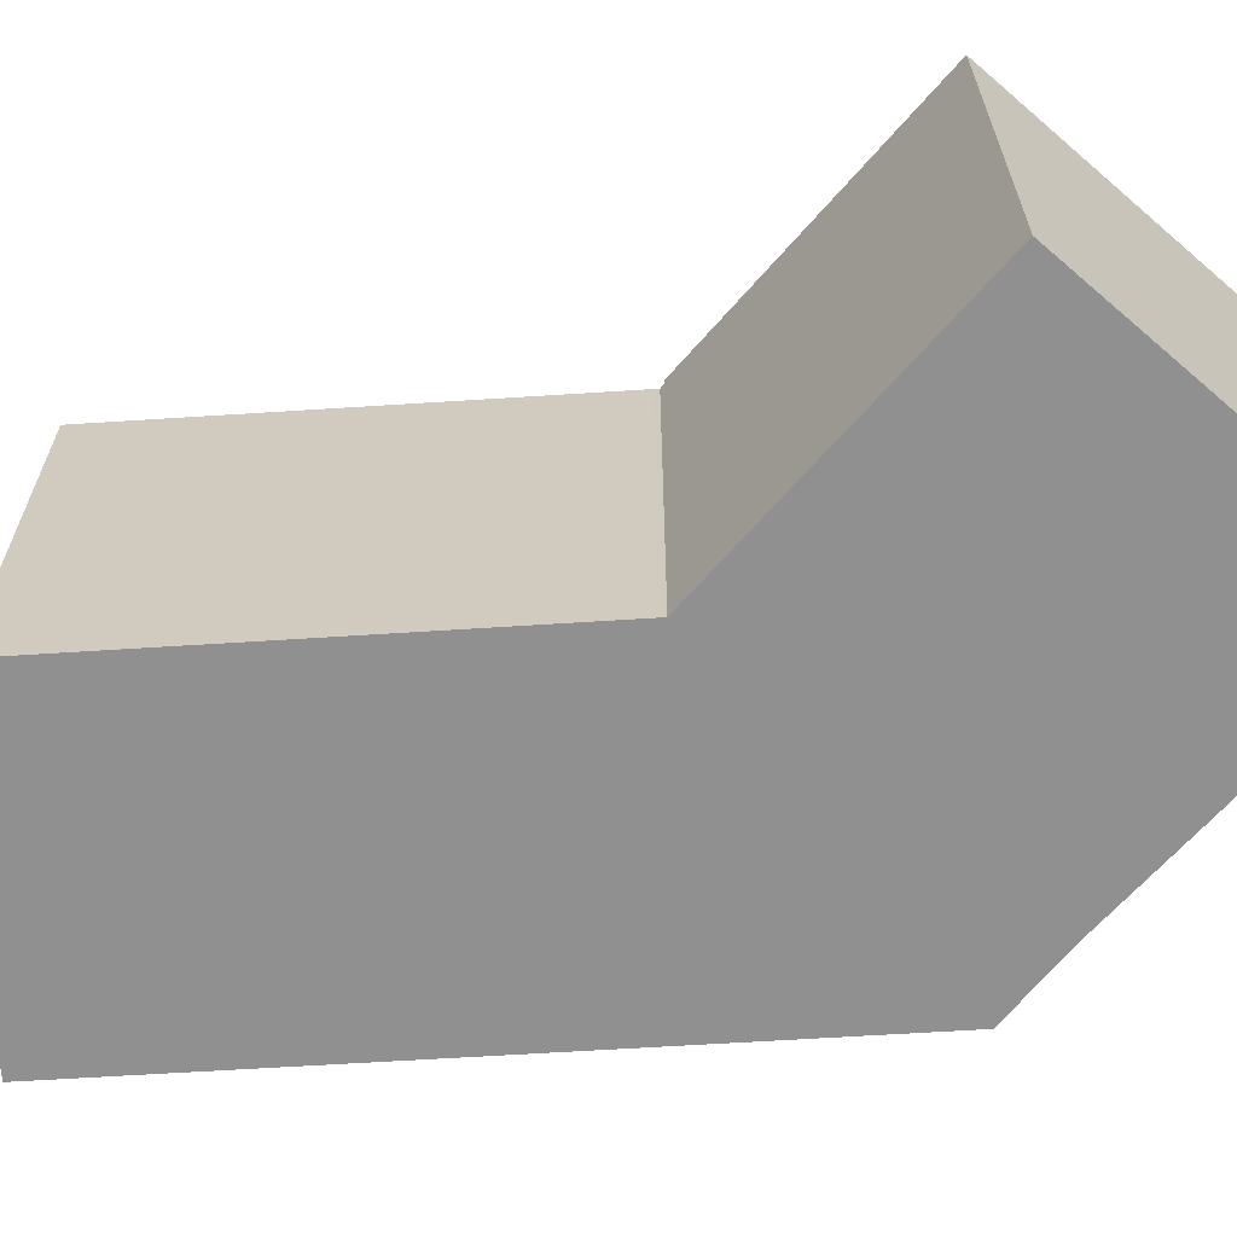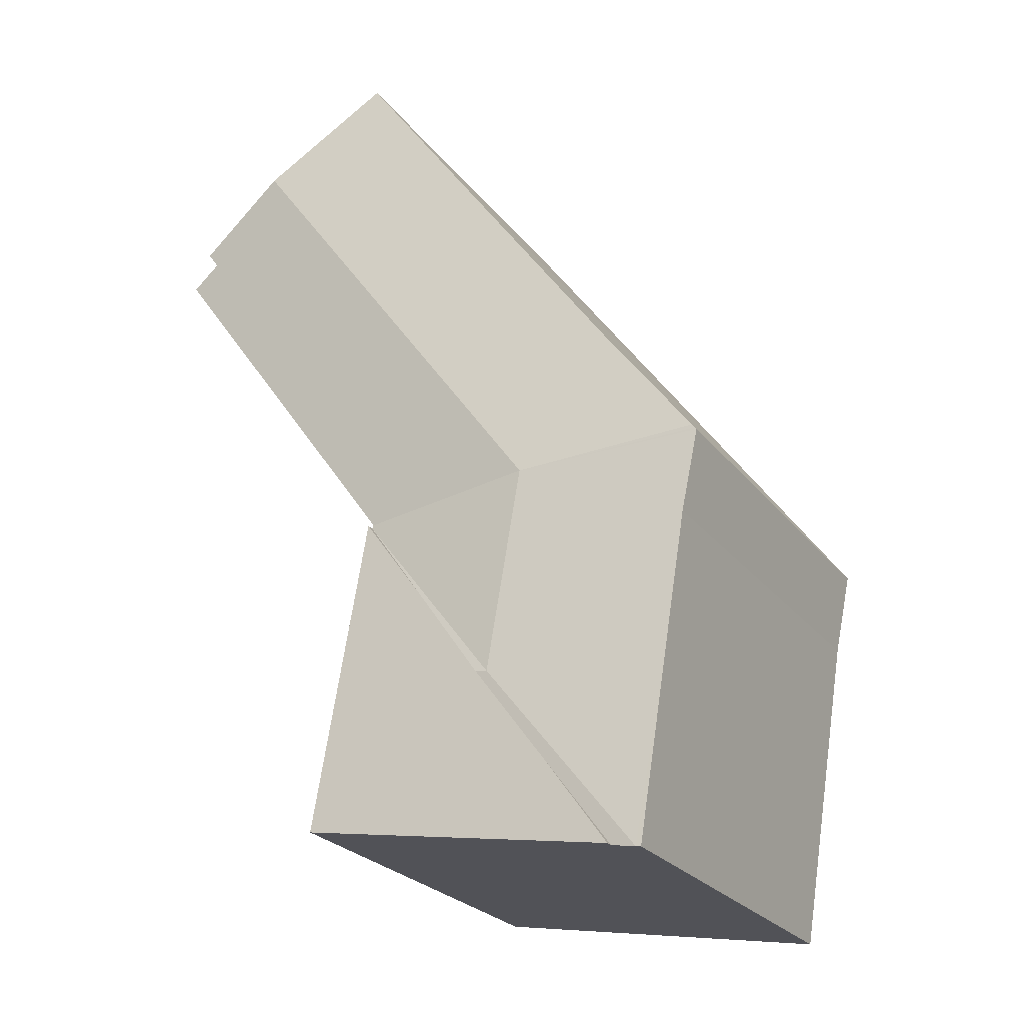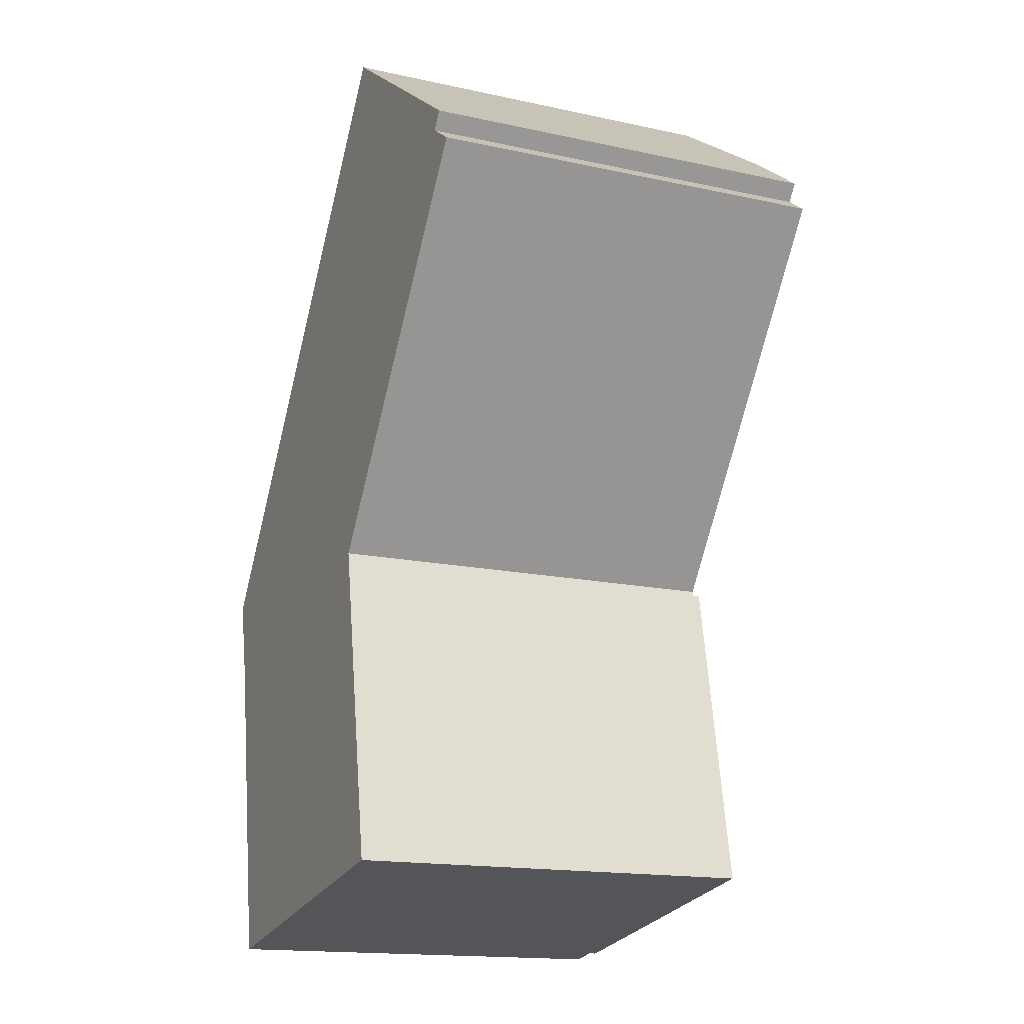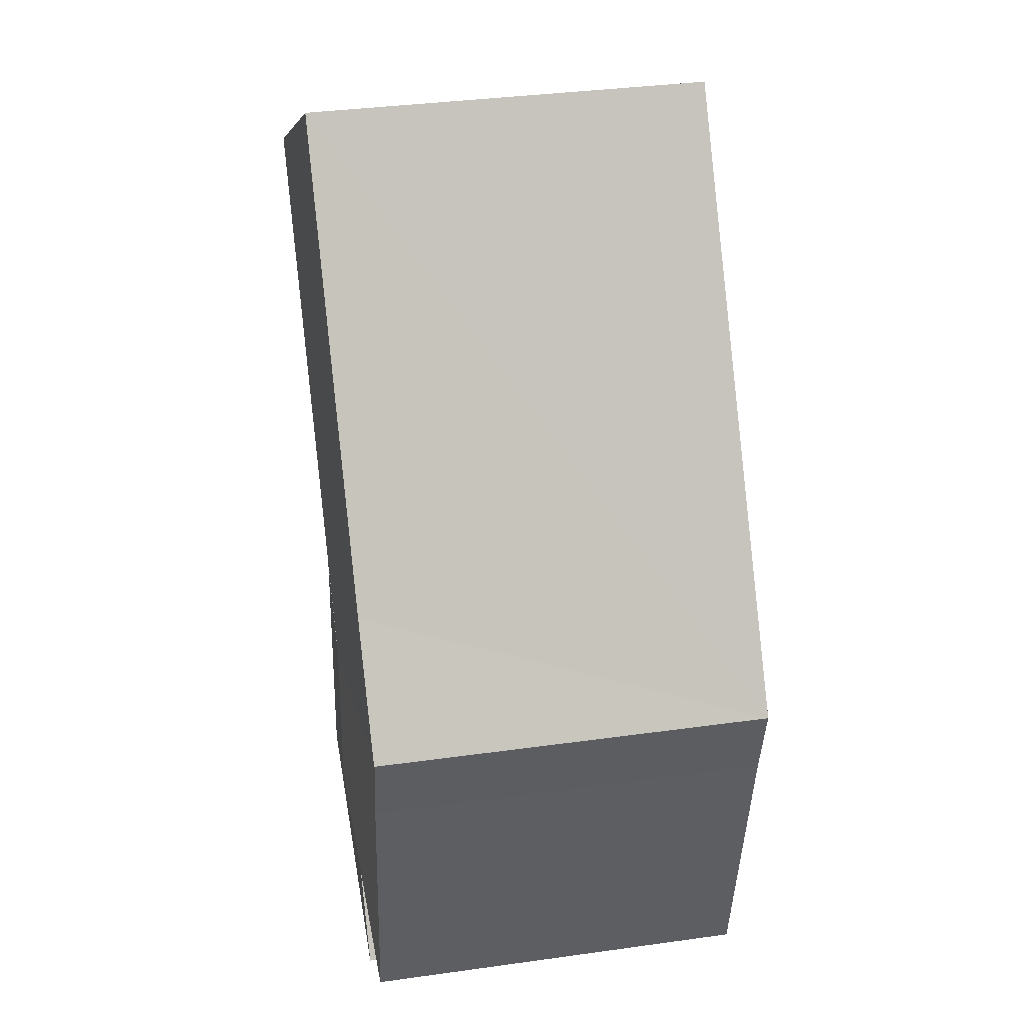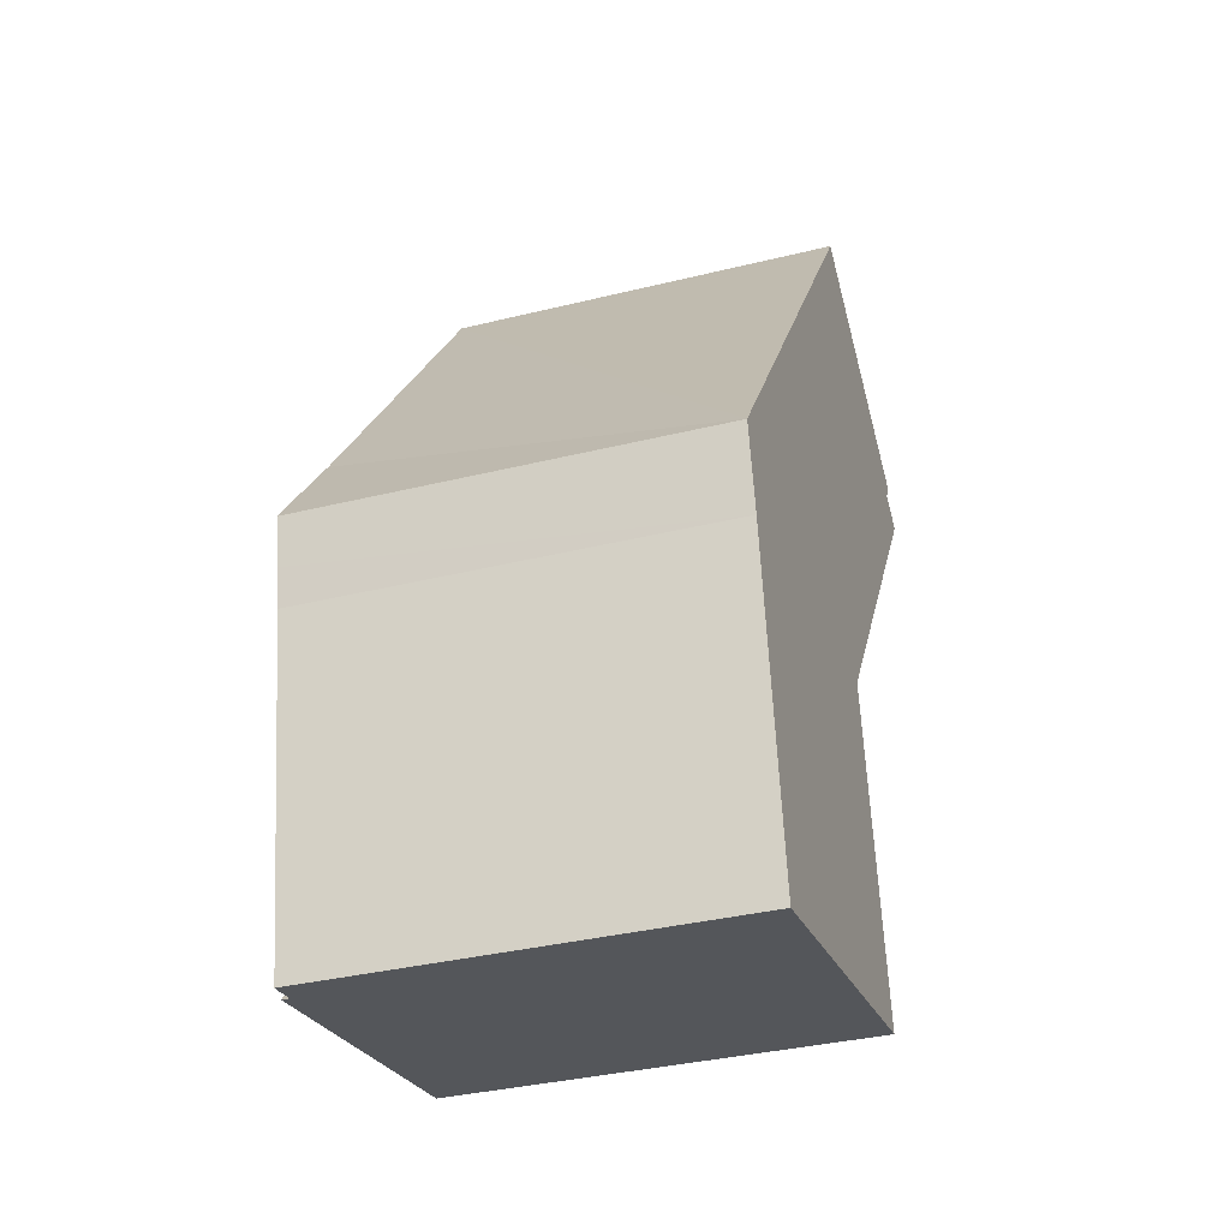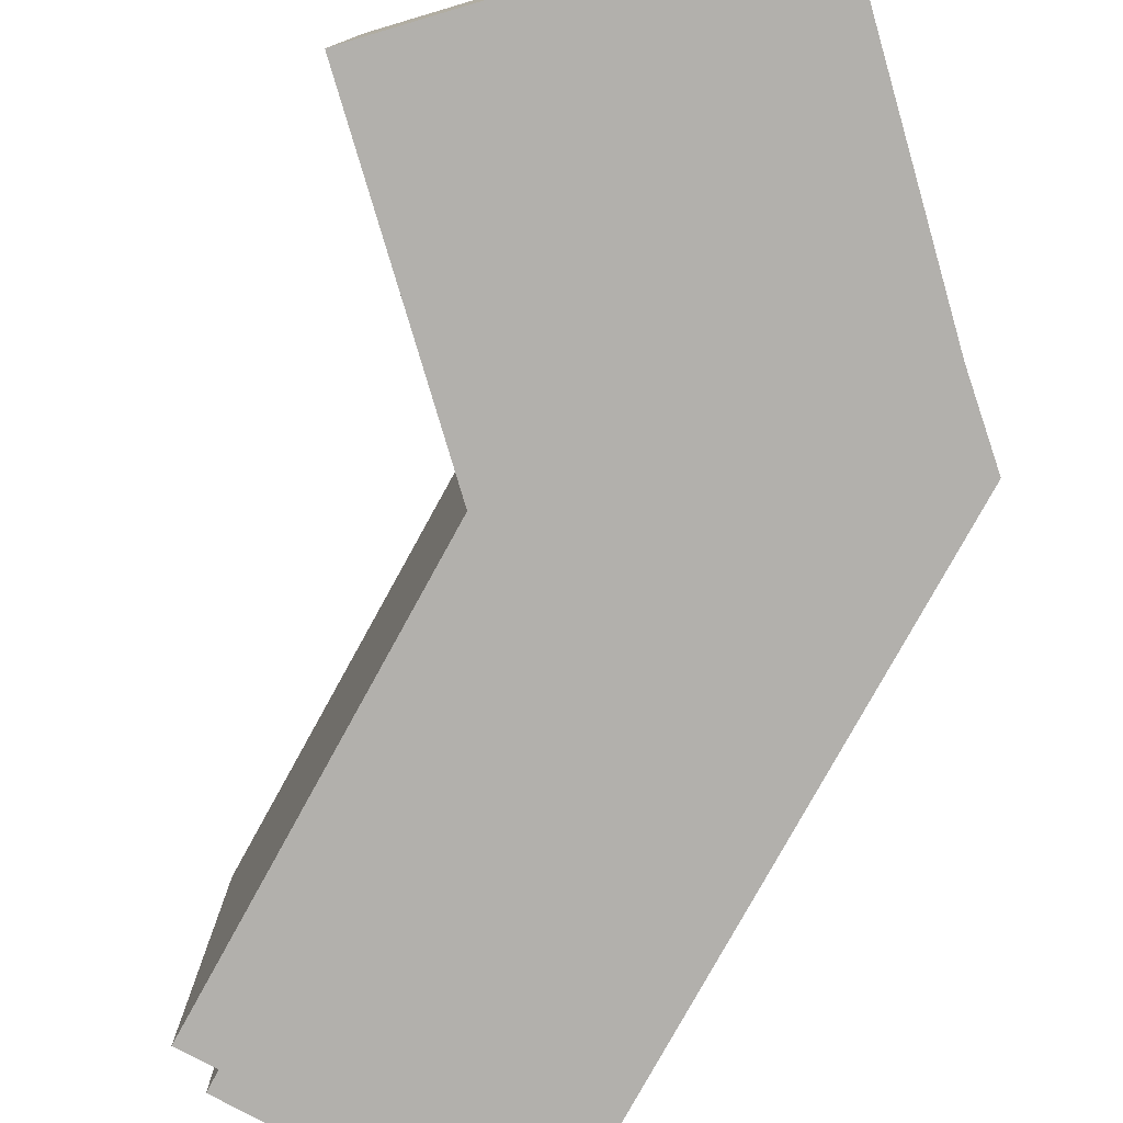
<metadata>
{"format":"obj","ext":"obj","renderer":"f3d","projection":"perspective","resolution":1024,"background":"white","views":[{"elev":-65.8,"azim":129.0,"up":"+Y"},{"elev":-25.6,"azim":-151.1,"up":"+Z"},{"elev":-15.9,"azim":65.5,"up":"+Z"},{"elev":36.5,"azim":-100.2,"up":"+Z"},{"elev":-35.4,"azim":-71.9,"up":"+Z"},{"elev":-78.8,"azim":-173.5,"up":"+Y"}]}
</metadata>
<code>
v  5.615 14.19 -10.51
v  14.45 14.19 -11.63
v  3.433 14.19 -13.58
v  7.982 14.19 -7.183
v  10.35 14.19 -3.855
v  12.53 14.19 -0.785
v  12.53 4.807e-17 -0.785
v  3.433 8.315e-16 -13.58
v  5.615 6.436e-16 -10.51
v  7.982 4.398e-16 -7.183
v  10.35 2.361e-16 -3.855
v  14.45 7.121e-16 -11.63
v  7.562 14.48 -7.257
v  12.53 13.93 -0.785
v  7.982 14.48 -7.183
v  6.318 14.48 -0.233
v  12.51 13.93 -0.664
v  2.601 13.93 -13.73
v  3.433 13.93 -13.58
v  1.358 13.93 -7.331
v  2.493 13.93 -13.74
v  2.427 13.92 -13.76
v  0.609 13.93 -2.832
v  0.339 13.93 -1.579
v  0 13.92 8.523e-16
v  0.048 13.93 0.066
v  0.145 13.94 0.197
v  3.027 13.94 4.112
v  11.3 14.48 6.767
v  10.01 13.94 14.03
v  17.3 14.48 15.21
v  12.96 13.94 18.23
v  12.51 13.94 -0.636
v  12.59 13.94 -0.521
v  21.21 13.94 11.65
v  20.15 14.07 12.38
v  20.54 14.07 12.95
v  12.51 3.894e-17 -0.636
v  12.51 4.066e-17 -0.664
v  20.54 -7.928e-16 12.95
v  20.15 -7.581e-16 12.38
v  21.21 -7.136e-16 11.65
v  12.59 3.19e-17 -0.521
v  2.427 8.424e-16 -13.76
v  2.601 8.405e-16 -13.73
v  2.493 8.416e-16 -13.74
v  0.609 1.734e-16 -2.832
v  1.358 4.489e-16 -7.331
v  0 0 0
v  0.339 9.669e-17 -1.579
v  12.96 -1.116e-15 18.23
v  0.048 -4.041e-18 0.066
v  0.145 -1.206e-17 0.197
v  3.027 -2.518e-16 4.112
v  10.01 -8.593e-16 14.03
v  17.3 -9.312e-16 15.21
g defaultobject
f 1 2 3
f 2 1 4
f 2 4 5
f 2 5 6
f 5 7 6
f 7 5 4
f 7 4 1
f 7 1 3
f 7 3 8
f 7 8 9
f 7 9 10
f 7 10 11
f 7 2 6
f 2 7 12
f 12 3 2
f 3 12 8
f 11 12 7
f 12 11 10
f 12 10 8
f 8 10 9
f 5 13 14
f 13 5 15
f 14 16 17
f 16 14 13
f 1 13 15
f 13 1 18
f 18 1 19
f 20 21 22
f 21 20 18
f 18 20 13
f 13 20 16
f 16 20 23
f 16 23 24
f 25 16 24
f 16 25 26
f 16 26 27
f 28 16 27
f 16 28 29
f 29 28 30
f 29 30 31
f 31 30 32
f 16 33 17
f 33 16 34
f 34 16 35
f 35 16 29
f 35 29 36
f 36 29 31
f 36 31 37
f 38 17 33
f 17 38 14
f 14 38 7
f 7 38 39
f 7 5 14
f 5 7 15
f 15 7 1
f 1 7 19
f 19 7 8
f 8 7 9
f 9 7 10
f 10 7 11
f 40 36 37
f 36 40 41
f 42 34 35
f 34 42 43
f 34 43 33
f 33 43 38
f 8 18 19
f 18 8 21
f 21 8 22
f 22 8 44
f 44 8 45
f 44 45 46
f 44 20 22
f 20 44 23
f 23 44 47
f 47 44 48
f 47 24 23
f 24 47 25
f 25 47 49
f 49 47 50
f 49 26 25
f 26 49 27
f 27 49 28
f 28 49 30
f 30 49 32
f 32 49 51
f 51 49 52
f 51 52 53
f 51 53 54
f 51 54 55
f 51 31 32
f 31 51 37
f 37 51 40
f 40 51 56
f 41 35 36
f 35 41 42
f 55 56 51
f 56 55 40
f 40 55 41
f 41 55 42
f 42 55 43
f 43 55 54
f 43 54 53
f 43 53 38
f 38 53 39
f 39 53 7
f 7 53 11
f 11 53 52
f 11 52 49
f 11 49 50
f 11 50 10
f 10 50 47
f 10 47 48
f 10 48 9
f 9 48 44
f 9 44 46
f 9 46 8
f 8 46 45

</code>
